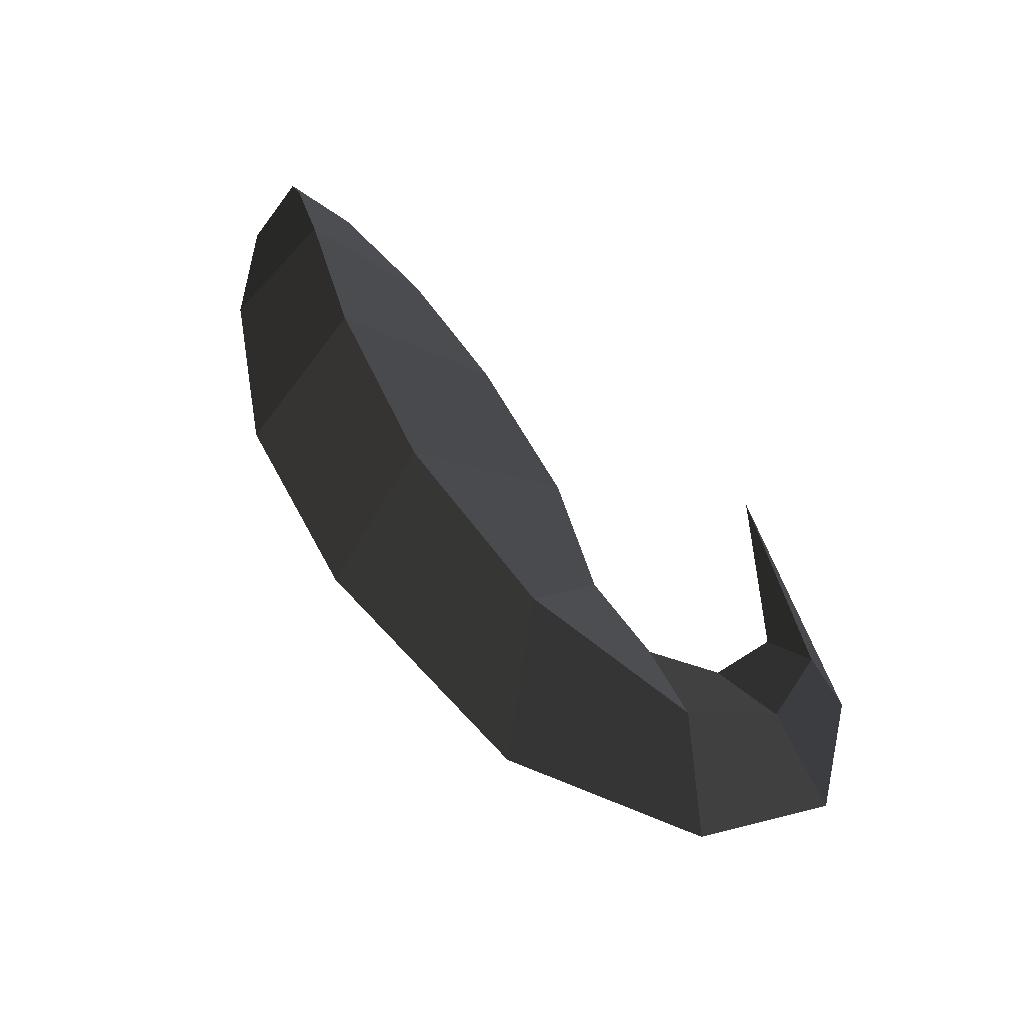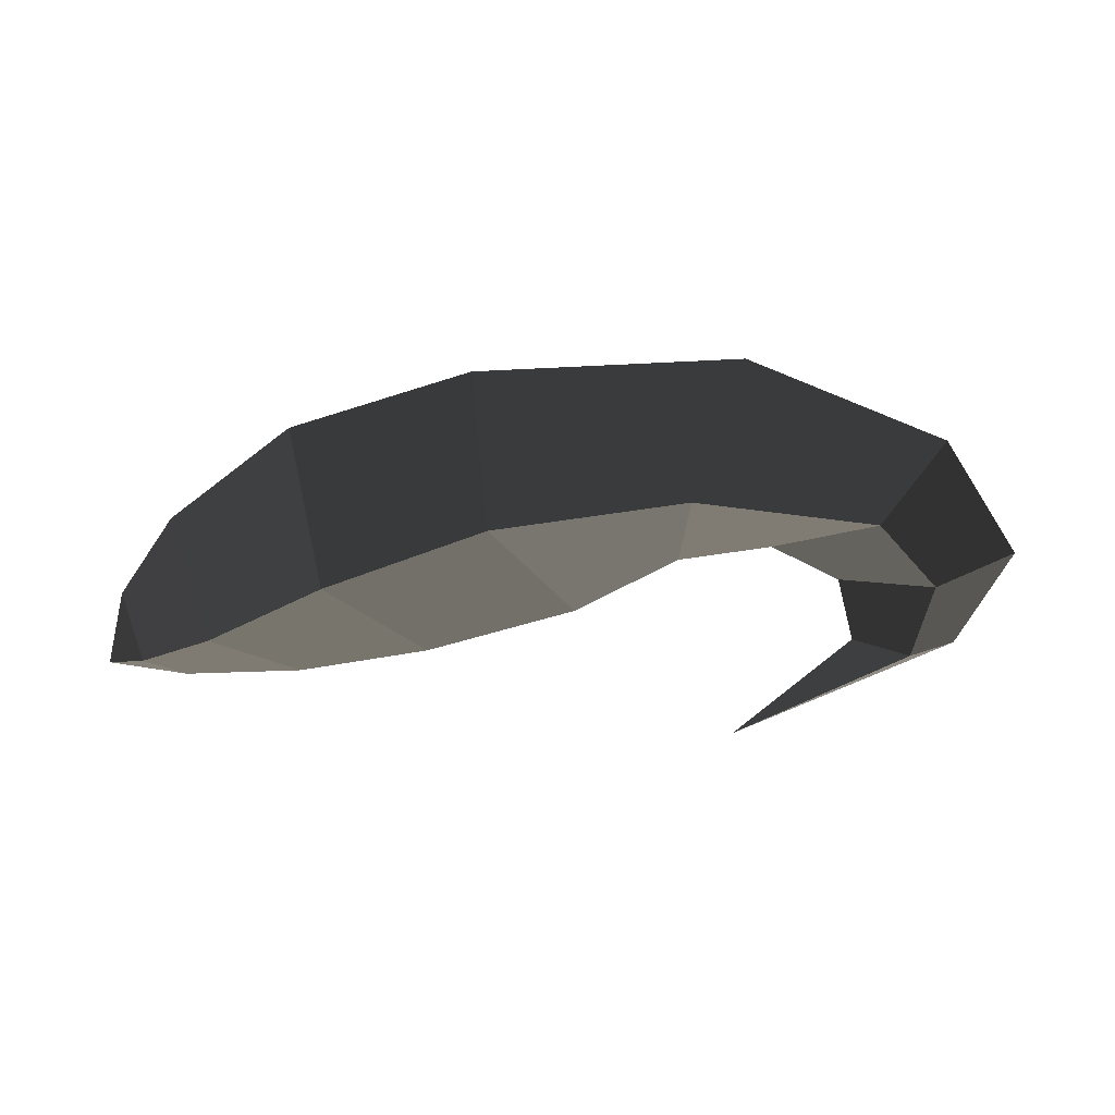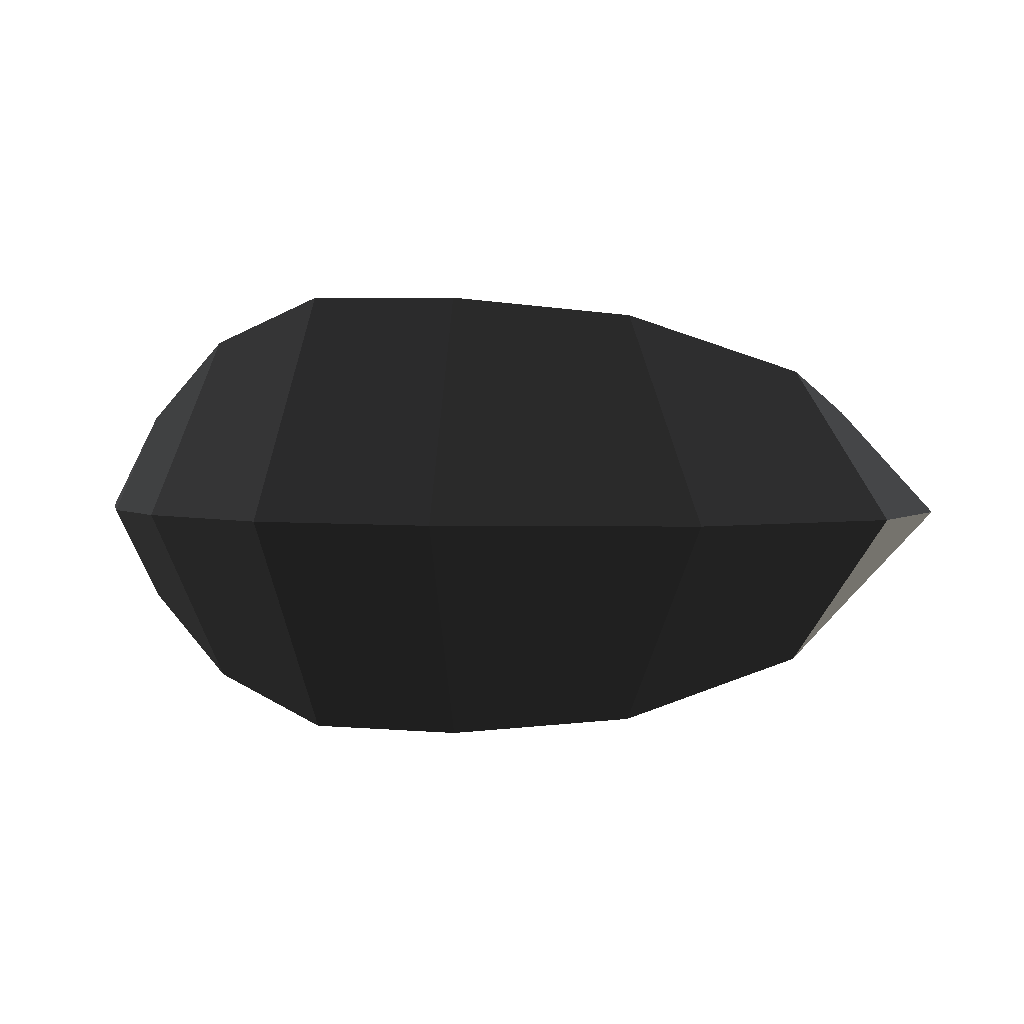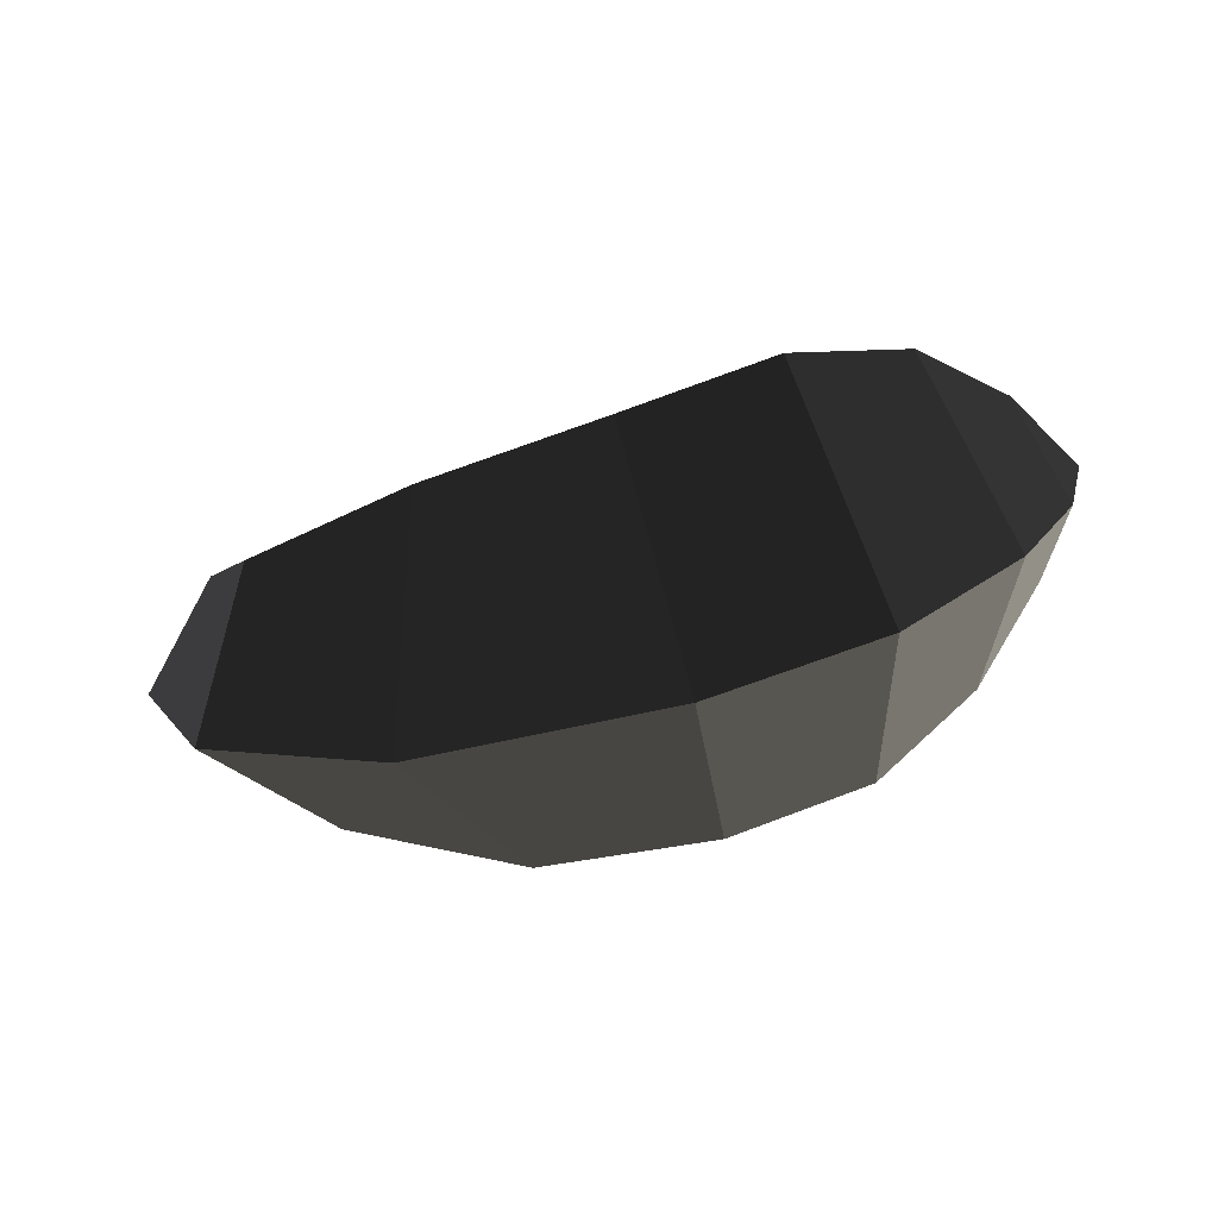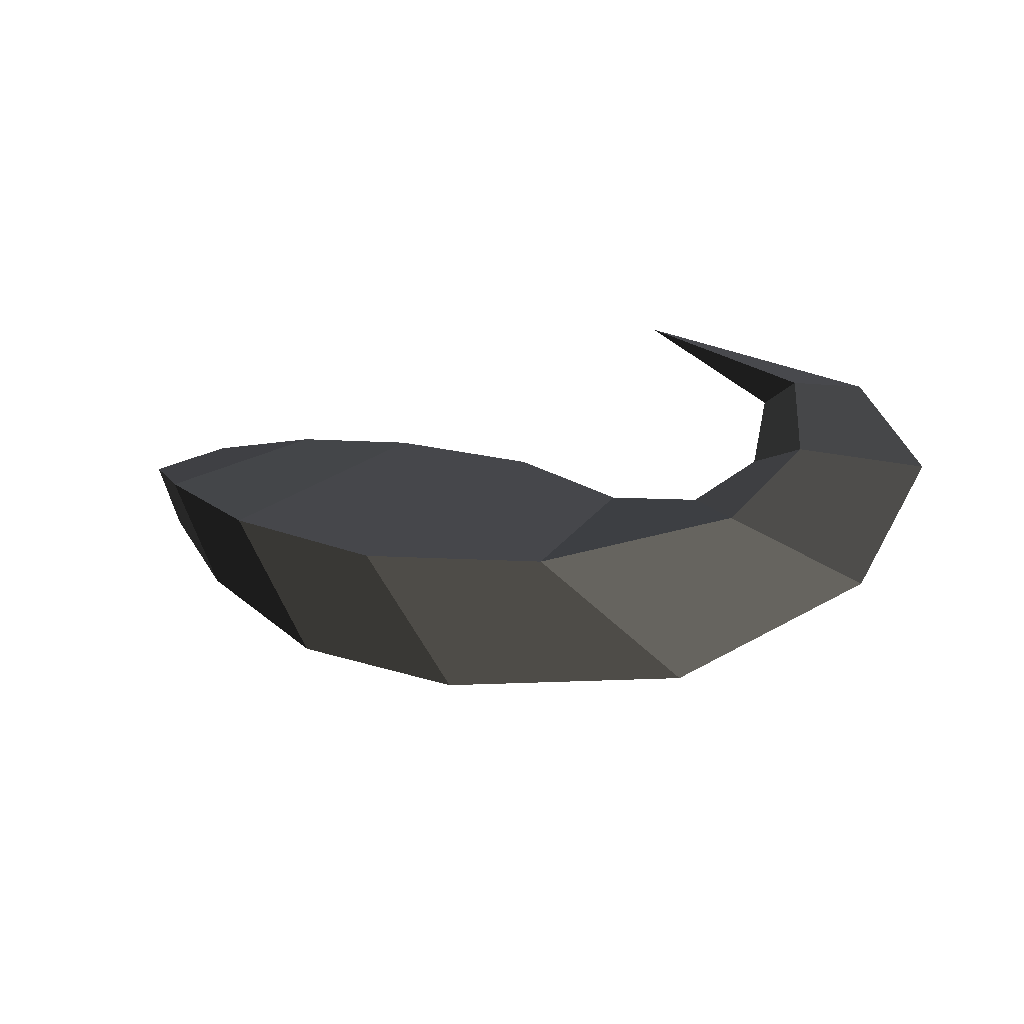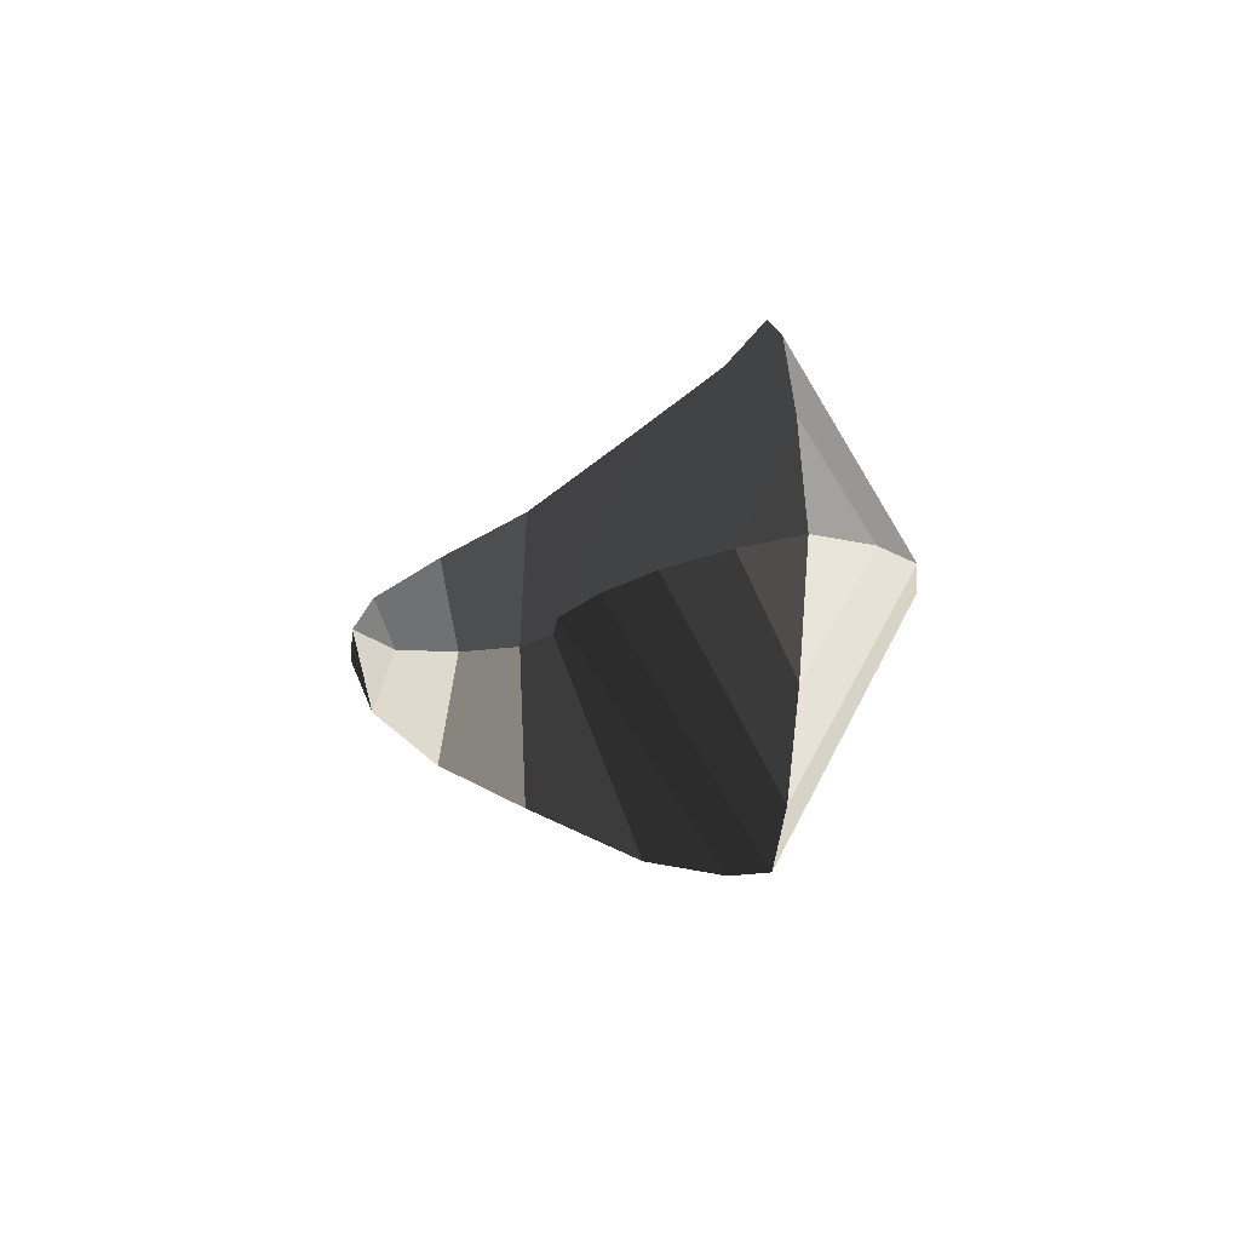
<metadata>
{"format":"obj","ext":"obj","renderer":"f3d","projection":"perspective","resolution":1024,"background":"white","views":[{"elev":73.0,"azim":46.4,"up":"+Z"},{"elev":-78.0,"azim":2.6,"up":"+Z"},{"elev":4.2,"azim":1.9,"up":"+Z"},{"elev":-59.8,"azim":-166.7,"up":"+Y"},{"elev":-9.4,"azim":23.9,"up":"+Y"},{"elev":-7.9,"azim":-117.6,"up":"+Z"}]}
</metadata>
<code>
v 0.9791 0.1577 0
v 1.331 0.0243 0
v 1.248 0.0191 -0.0908
v 1.248 0.0191 -0.0908
v 1.171 0.0123 0
v 1.171 0.0123 0
v 1.248 0.0191 0.0908
v 1.248 0.0191 0.0908
v 1.331 0.0243 0
v 1.331 0.0243 0
v 1.428 -0.115 0
v 1.275 -0.1051 0.1682
v 1.151 -0.0852 0
v 1.171 0.0123 0
v 1.275 -0.1051 -0.1682
v 1.248 0.0191 -0.0908
v 1.428 -0.115 0
v 1.331 0.0243 0
v 1.184 -0.2169 -0.2381
v 1.324 -0.2972 0
v 1.184 -0.2169 0.2381
v 1.275 -0.1051 0.1682
v 1.048 -0.1421 0
v 1.151 -0.0852 0
v 1.184 -0.2169 -0.2381
v 1.275 -0.1051 -0.1682
v 0.9024 -0.128 0
v 0.9078 -0.28 -0.3292
v 1.184 -0.2169 0.2381
v 0.9078 -0.28 0.3292
v 1.324 -0.2972 0
v 1.016 -0.4382 0
v 1.184 -0.2169 -0.2381
v 0.9078 -0.28 -0.3292
v 0.622 -0.2584 -0.3585
v 0.5952 -0.4375 0
v 0.622 -0.2584 0.3585
v 0.9078 -0.28 0.3292
v 0.7369 -0.0535 0
v 0.9024 -0.128 0
v 0.622 -0.2584 -0.3585
v 0.9078 -0.28 -0.3292
v 0.5019 0.0001 0
v 0.3863 -0.1868 -0.361
v 0.622 -0.2584 0.3585
v 0.3863 -0.1868 0.361
v 0.5952 -0.4375 0
v 0.3092 -0.3633 0
v 0.622 -0.2584 -0.3585
v 0.3863 -0.1868 -0.361
v 0.2098 -0.1017 -0.2873
v 0.1157 -0.2297 0
v 0.2098 -0.1017 0.2873
v 0.3863 -0.1868 0.361
v 0.3002 0.0232 0
v 0.5019 0.0001 0
v 0.2098 -0.1017 -0.2873
v 0.3863 -0.1868 -0.361
v 0.1202 0.0209 0
v 0.086 -0.0432 -0.1563
v -0 -0.0034 0
v -0 -0.0034 0
v 0.029 -0.1139 0
v 0.029 -0.1139 0
v 0.086 -0.0432 0.1563
v 0.086 -0.0432 0.1563
v 0.1202 0.0209 0
v 0.1202 0.0209 0
v 0.3002 0.0232 0
v 0.2098 -0.1017 0.2873
v 0.1157 -0.2297 0
v 0.029 -0.1139 0
v 0.2098 -0.1017 -0.2873
v 0.086 -0.0432 -0.1563
g Group_001
f 1 2 3
f 1 3 5
f 1 5 7
f 1 7 9
f 9 7 12 11
f 12 7 14 13
f 13 14 16 15
f 15 16 18 17
f 15 17 20 19
f 20 17 22 21
f 21 22 24 23
f 23 24 26 25
f 23 25 28 27
f 23 27 30 29
f 29 30 32 31
f 31 32 34 33
f 34 32 36 35
f 36 32 38 37
f 37 38 40 39
f 39 40 42 41
f 39 41 44 43
f 39 43 46 45
f 45 46 48 47
f 47 48 50 49
f 50 48 52 51
f 52 48 54 53
f 53 54 56 55
f 55 56 58 57
f 55 57 60 59
f 59 60 61
f 61 60 63
f 61 63 65
f 61 65 67
f 67 65 70 69
f 70 65 72 71
f 71 72 74 73

</code>
